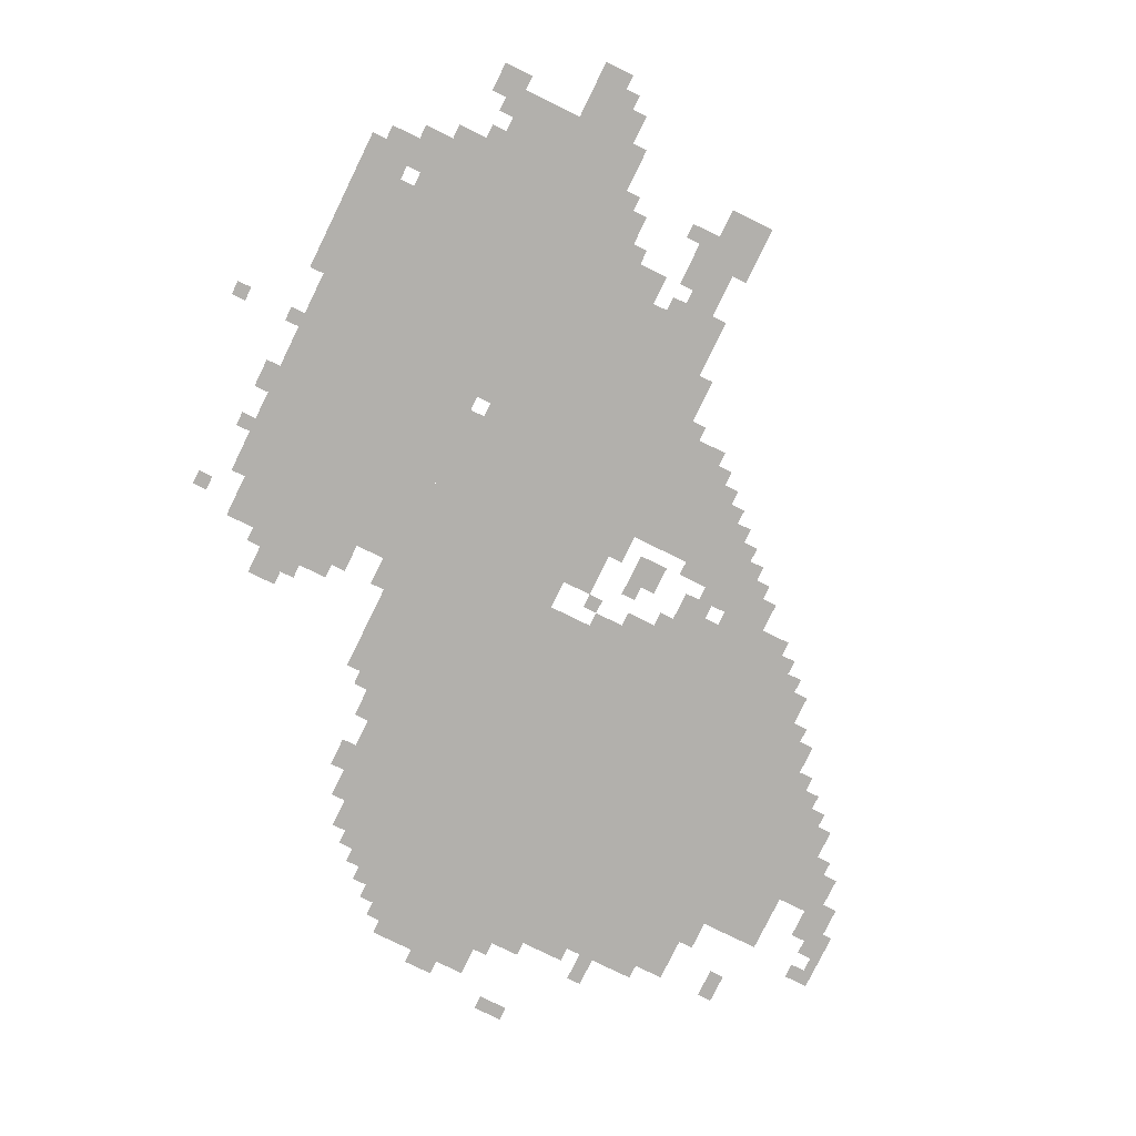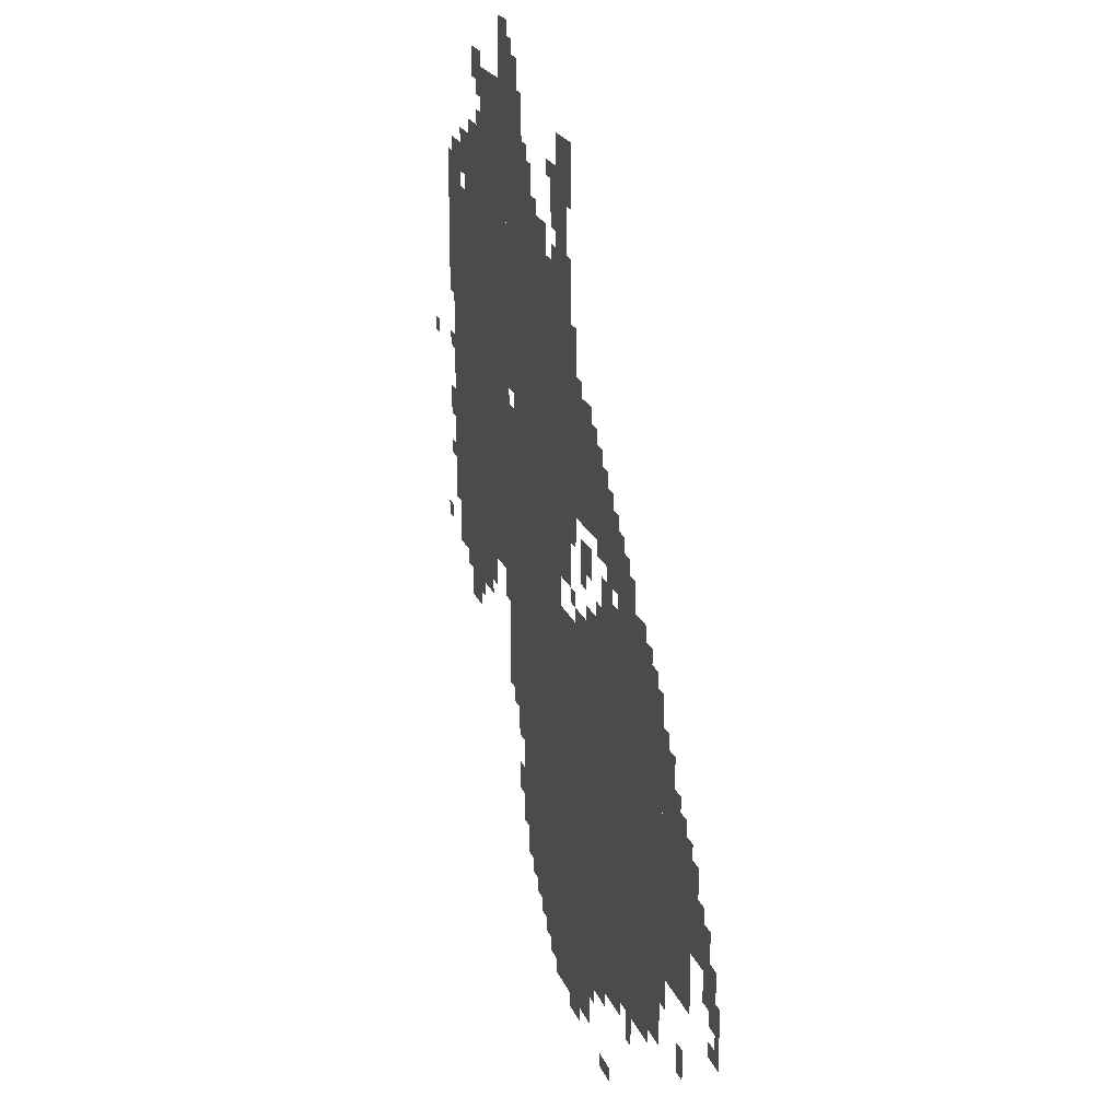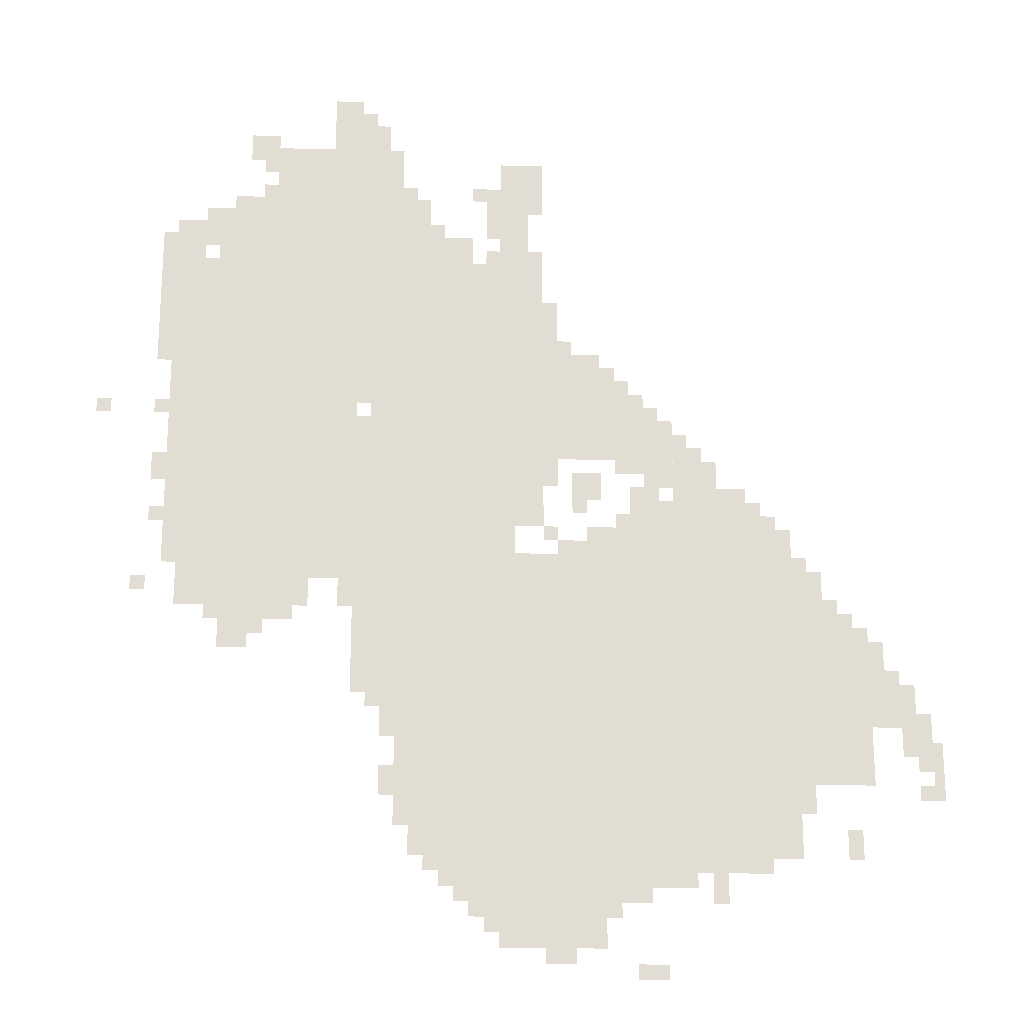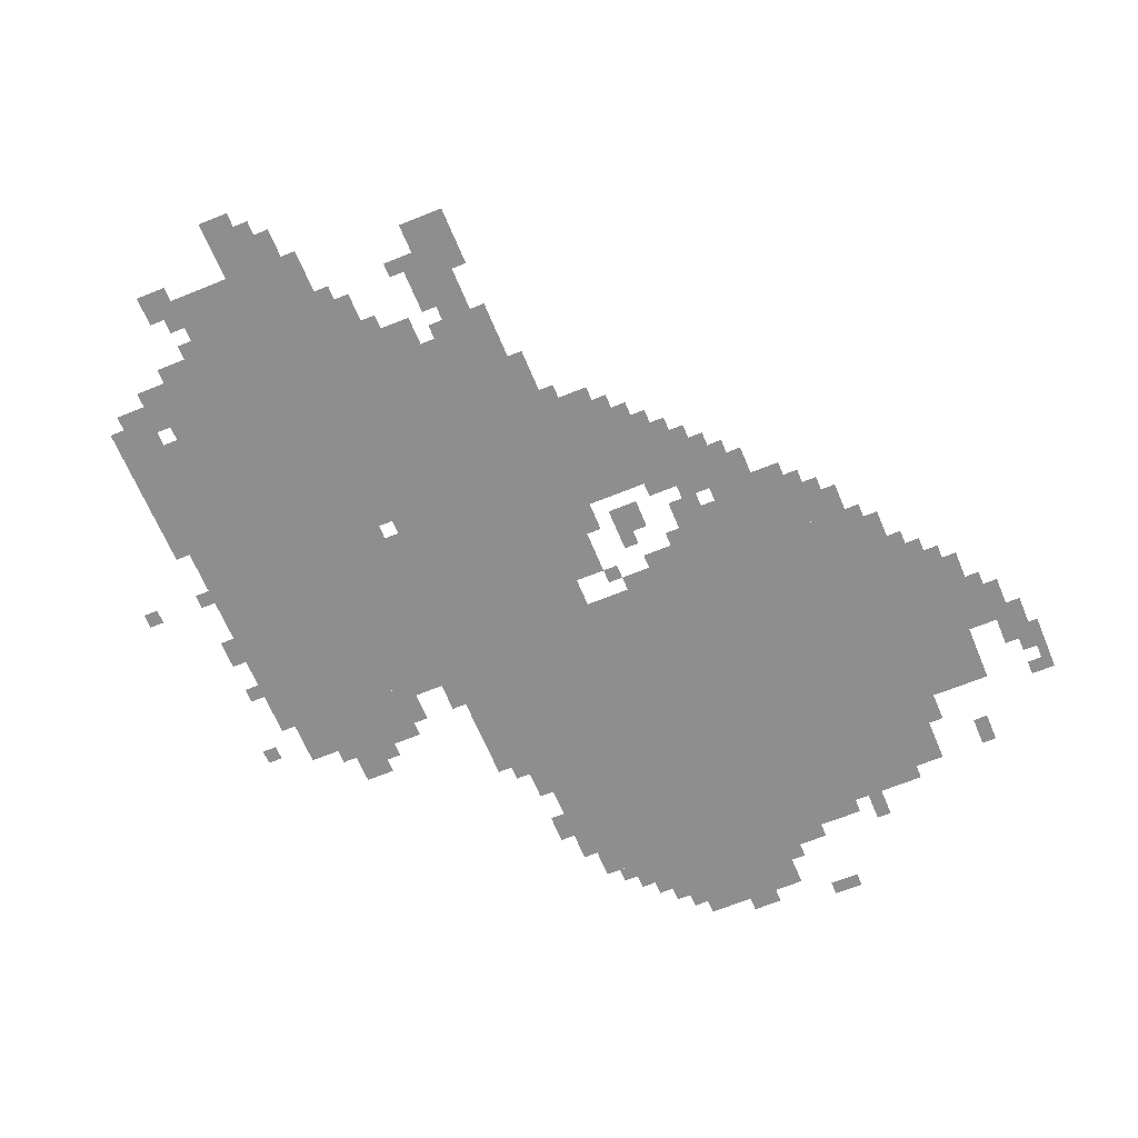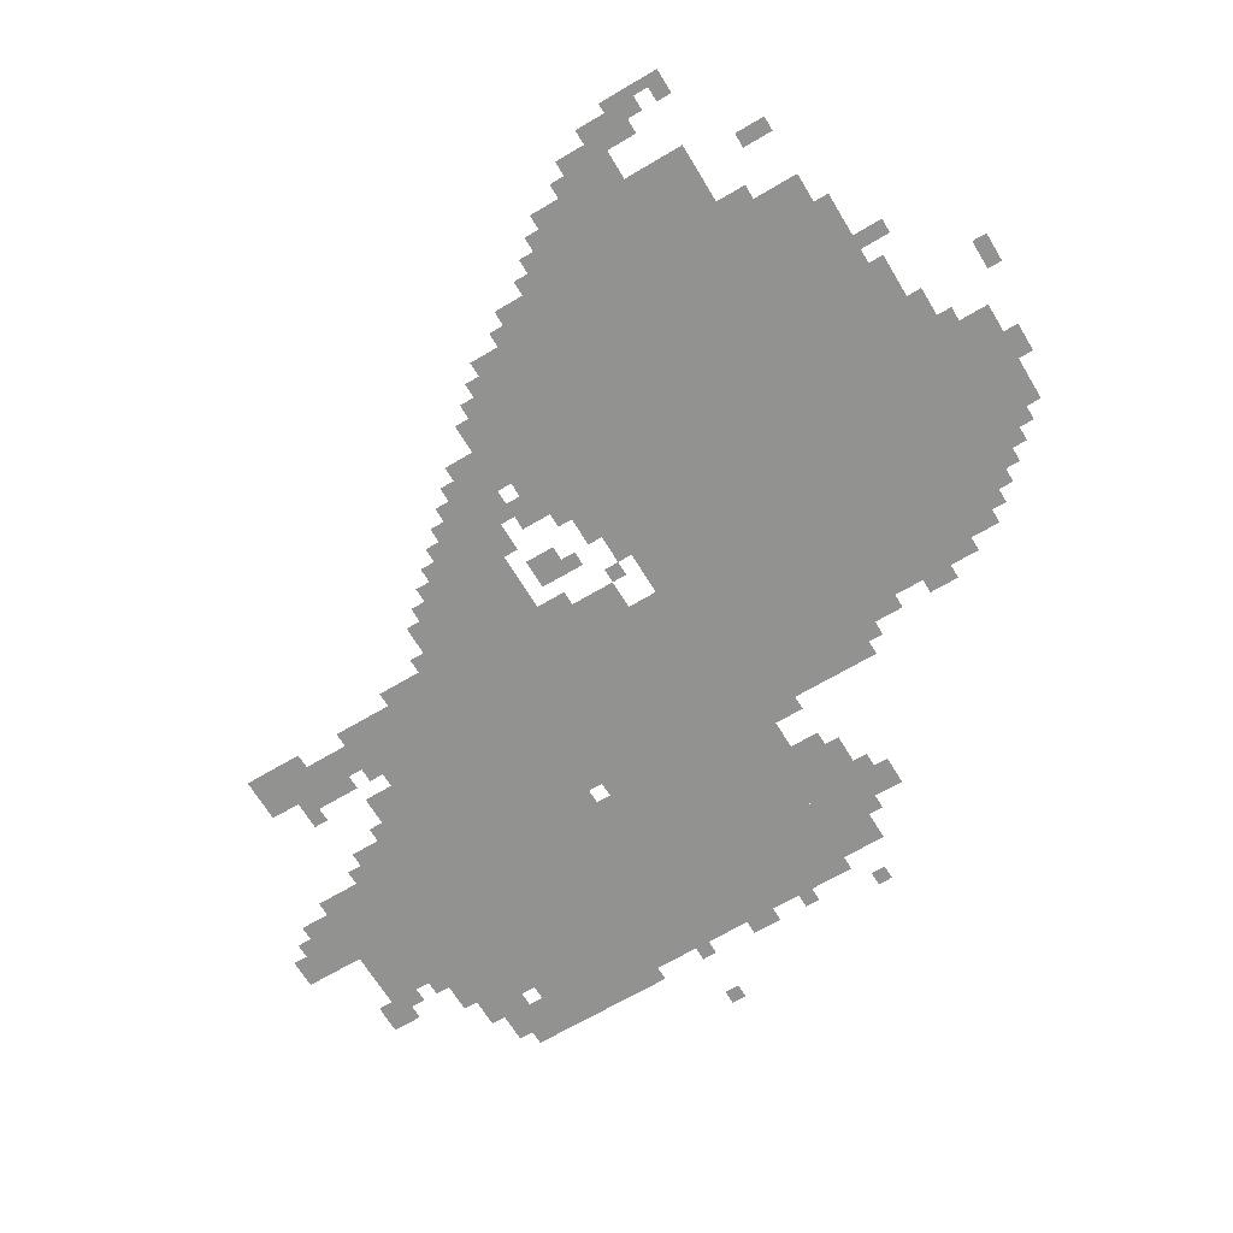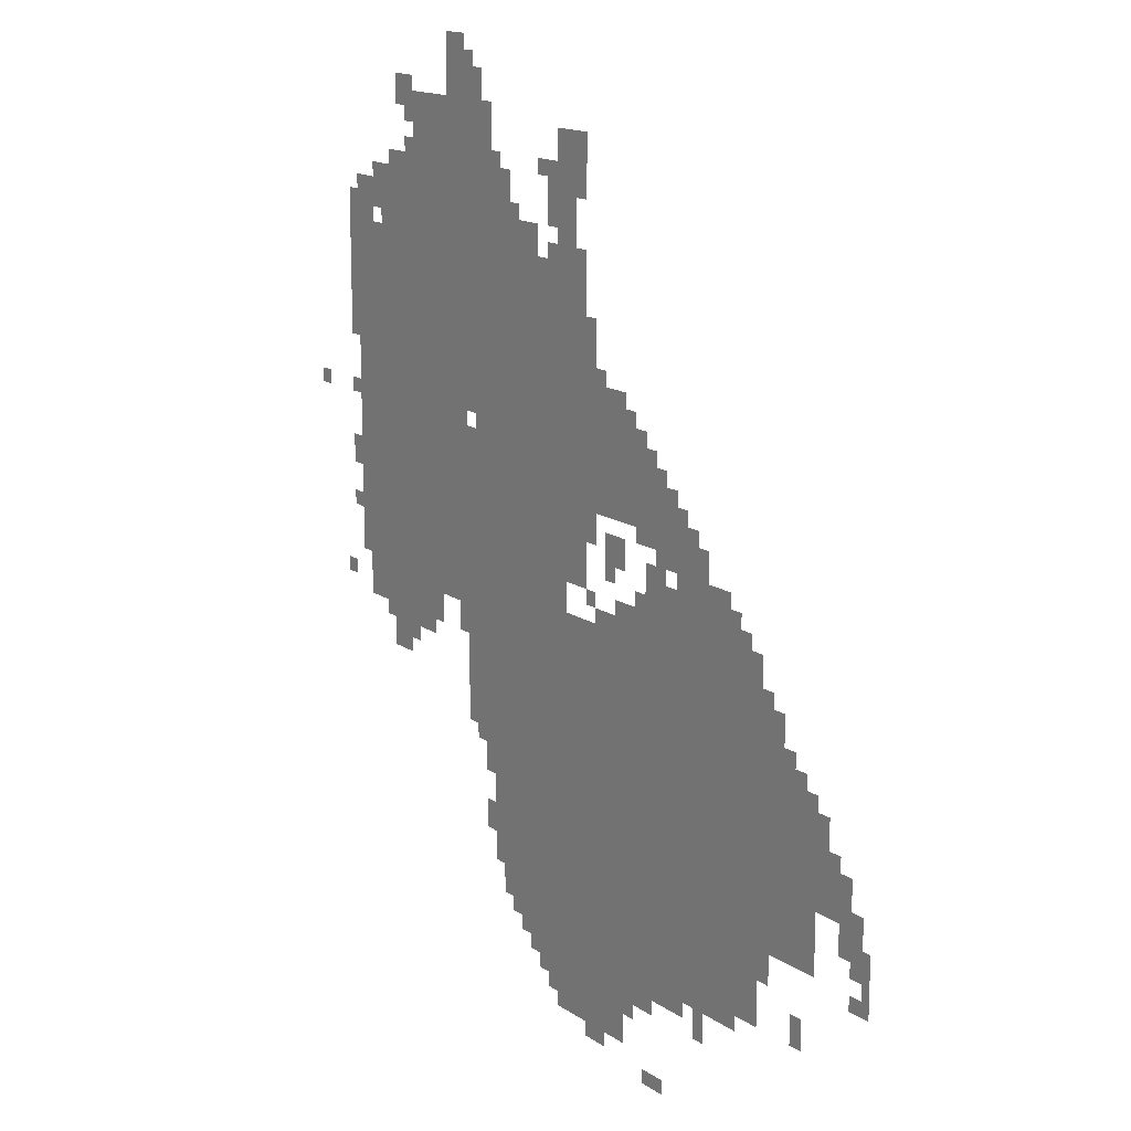
<metadata>
{"format":"obj","ext":"obj","renderer":"f3d","projection":"perspective","resolution":1024,"background":"white","views":[{"elev":-78.7,"azim":153.9,"up":"+Z"},{"elev":21.5,"azim":-107.9,"up":"+Y"},{"elev":-21.0,"azim":177.3,"up":"+Y"},{"elev":-65.0,"azim":-157.6,"up":"+Z"},{"elev":-66.3,"azim":-59.1,"up":"+Z"},{"elev":15.3,"azim":-125.9,"up":"+Y"}]}
</metadata>
<code>
g wuzang_2_rw-mesh
v -1120 255 0
v -1120 927 0
v -1536 927 0
v -1536 255 0
v -704 255 0
v -704 927 0
v -1120 927 0
v -1120 255 0
v -160 1247 0
v -160 1631 0
v -576 1631 0
v -576 1247 0
v -160 895 0
v -160 1247 0
v -576 1247 0
v -576 895 0
v -608 991 0
v -608 1311 0
v -992 1311 0
v -992 991 0
v -608 1311 0
v -608 1631 0
v -992 1631 0
v -992 1311 0
v -384 1631 0
v -384 1919 0
v -672 1919 0
v -672 1631 0
v -1536 415 0
v -1536 767 0
v -1696 767 0
v -1696 415 0
v -896 63 0
v -896 255 0
v -1120 255 0
v -1120 63 0
v -992 1151 0
v -992 1343 0
v -1184 1343 0
v -1184 1151 0
v -1184 927 0
v -1184 1055 0
v -1472 1055 0
v -1472 927 0
v -576 607 0
v -576 799 0
v -704 799 0
v -704 607 0
v -576 799 0
v -576 991 0
v -704 991 0
v -704 799 0
v -256 1631 0
v -256 1759 0
v -384 1759 0
v -384 1631 0
v -192 799 0
v -192 895 0
v -352 895 0
v -352 799 0
v -1184 1119 0
v -1184 1247 0
v -1280 1247 0
v -1280 1119 0
v -352 799 0
v -352 895 0
v -480 895 0
v -480 799 0
v -512 1919 0
v -512 2015 0
v -608 2015 0
v -608 1919 0
v -1696 543 0
v -1696 639 0
v -1792 639 0
v -1792 543 0
v -800 159 0
v -800 255 0
v -896 255 0
v -896 159 0
v -1280 1055 0
v -1280 1151 0
v -1376 1151 0
v -1376 1055 0
v -992 1343 0
v -992 1407 0
v -1120 1407 0
v -1120 1343 0
v -1536 767 0
v -1536 895 0
v -1600 895 0
v -1600 767 0
v -704 927 0
v -704 991 0
v -832 991 0
v -832 927 0
v -896 1759 0
v -896 1887 0
v -960 1887 0
v -960 1759 0
v -896 1631 0
v -896 1759 0
v -960 1759 0
v -960 1631 0
v -576 1439 0
v -576 1631 0
v -608 1631 0
v -608 1439 0
v -160 1631 0
v -160 1727 0
v -224 1727 0
v -224 1631 0
v -736 1631 0
v -736 1695 0
v -832 1695 0
v -832 1631 0
v -1088 927 0
v -1088 991 0
v -1184 991 0
v -1184 927 0
v -672 1695 0
v -672 1791 0
v -736 1791 0
v -736 1695 0
v -1120 223 0
v -1120 255 0
v -1312 255 0
v -1312 223 0
v -832 927 0
v -832 991 0
v -928 991 0
v -928 927 0
v -576 1279 0
v -576 1439 0
v -608 1439 0
v -608 1279 0
v -1312 223 0
v -1312 255 0
v -1472 255 0
v -1472 223 0
v -128 1375 0
v -128 1535 0
v -160 1535 0
v -160 1375 0
v -672 447 0
v -672 607 0
v -704 607 0
v -704 447 0
v -128 1535 0
v -128 1695 0
v -160 1695 0
v -160 1535 0
v -320 1887 0
v -320 1951 0
v -384 1951 0
v -384 1887 0
v -1472 927 0
v -1472 991 0
v -1536 991 0
v -1536 927 0
v -288 703 0
v -288 767 0
v -352 767 0
v -352 703 0
v -1056 1055 0
v -1056 1119 0
v -1120 1119 0
v -1120 1055 0
v -672 319 0
v -672 447 0
v -704 447 0
v -704 319 0
v -672 1631 0
v -672 1695 0
v -736 1695 0
v -736 1631 0
v -576 991 0
v -576 1119 0
v -608 1119 0
v -608 991 0
v -576 1119 0
v -576 1247 0
v -608 1247 0
v -608 1119 0
v -1120 191 0
v -1120 223 0
v -1216 223 0
v -1216 191 0
v -256 767 0
v -256 799 0
v -352 799 0
v -352 767 0
v -352 767 0
v -352 799 0
v -448 799 0
v -448 767 0
v -1216 191 0
v -1216 223 0
v -1312 223 0
v -1312 191 0
v -1376 1055 0
v -1376 1087 0
v -1440 1087 0
v -1440 1055 0
v -544 799 0
v -544 863 0
v -576 863 0
v -576 799 0
v -1024 927 0
v -1024 959 0
v -1088 959 0
v -1088 927 0
v -1216 1055 0
v -1216 1119 0
v -1248 1119 0
v -1248 1055 0
v -1184 1247 0
v -1184 1311 0
v -1216 1311 0
v -1216 1247 0
v -608 1919 0
v -608 1983 0
v -640 1983 0
v -640 1919 0
v -512 2015 0
v -512 2047 0
v -576 2047 0
v -576 2015 0
v -992 1087 0
v -992 1151 0
v -1024 1151 0
v -1024 1087 0
v -128 1087 0
v -128 1151 0
v -160 1151 0
v -160 1087 0
v -1280 1151 0
v -1280 1215 0
v -1312 1215 0
v -1312 1151 0
v -1344 159 0
v -1344 223 0
v -1376 223 0
v -1376 159 0
v -736 223 0
v -736 255 0
v -800 255 0
v -800 223 0
v -832 127 0
v -832 159 0
v -896 159 0
v -896 127 0
v -1184 0 0
v -1184 31 0
v -1248 31 0
v -1248 0 0
v -992 31 0
v -992 63 0
v -1056 63 0
v -1056 31 0
v -1760 479 0
v -1760 543 0
v -1792 543 0
v -1792 479 0
v -1600 767 0
v -1600 831 0
v -1632 831 0
v -1632 767 0
v -640 383 0
v -640 447 0
v -672 447 0
v -672 383 0
v -1632 255 0
v -1632 319 0
v -1664 319 0
v -1664 255 0
v -1536 351 0
v -1536 415 0
v -1568 415 0
v -1568 351 0
v -1120 159 0
v -1120 191 0
v -1184 191 0
v -1184 159 0
v -1792 447 0
v -1792 511 0
v -1824 511 0
v -1824 447 0
v -1792 511 0
v -1792 575 0
v -1824 575 0
v -1824 511 0
v -1824 447 0
v -1824 511 0
v -1845 511 0
v -1845 447 0
v -288 1759 0
v -288 1791 0
v -352 1791 0
v -352 1759 0
v -1824 383 0
v -1824 447 0
v -1845 447 0
v -1845 383 0
v -960 1759 0
v -960 1823 0
v -992 1823 0
v -992 1759 0
v -960 1823 0
v -960 1887 0
v -992 1887 0
v -992 1823 0
v -864 1759 0
v -864 1823 0
v -896 1823 0
v -896 1759 0
v -992 1407 0
v -992 1471 0
v -1024 1471 0
v -1024 1407 0
v -864 1695 0
v -864 1759 0
v -896 1759 0
v -896 1695 0
v -480 863 0
v -480 895 0
v -544 895 0
v -544 863 0
v -1696 671 0
v -1696 735 0
v -1728 735 0
v -1728 671 0
v -992 1471 0
v -992 1535 0
v -1024 1535 0
v -1024 1471 0
v -224 1695 0
v -224 1759 0
v -256 1759 0
v -256 1695 0
v -640 543 0
v -640 607 0
v -672 607 0
v -672 543 0
v -1536 895 0
v -1536 927 0
v -1568 927 0
v -1568 895 0
v -1152 1119 0
v -1152 1151 0
v -1184 1151 0
v -1184 1119 0
v -992 959 0
v -992 991 0
v -1024 991 0
v -1024 959 0
v -1472 991 0
v -1472 1023 0
v -1504 1023 0
v -1504 991 0
v -1056 1023 0
v -1056 1055 0
v -1088 1055 0
v -1088 1023 0
v -128 991 0
v -128 1023 0
v -160 1023 0
v -160 991 0
v -1184 1055 0
v -1184 1087 0
v -1216 1087 0
v -1216 1055 0
v -1248 1087 0
v -1248 1119 0
v -1280 1119 0
v -1280 1087 0
v -1152 991 0
v -1152 1023 0
v -1184 1023 0
v -1184 991 0
v -768 191 0
v -768 223 0
v -800 223 0
v -800 191 0
v -1120 127 0
v -1120 159 0
v -1152 159 0
v -1152 127 0
v -608 575 0
v -608 607 0
v -640 607 0
v -640 575 0
v -1792 383 0
v -1792 415 0
v -1824 415 0
v -1824 383 0
v -864 95 0
v -864 127 0
v -896 127 0
v -896 95 0
v -1632 767 0
v -1632 799 0
v -1664 799 0
v -1664 767 0
v -96 831 0
v -96 863 0
v -128 863 0
v -128 831 0
v -1728 639 0
v -1728 671 0
v -1760 671 0
v -1760 639 0
v -352 735 0
v -352 767 0
v -384 767 0
v -384 735 0
v -1312 1151 0
v -1312 1183 0
v -1344 1183 0
v -1344 1151 0
v -352 1855 0
v -352 1887 0
v -384 1887 0
v -384 1855 0
v -1184 159 0
v -1184 191 0
v -1216 191 0
v -1216 159 0
v -672 1791 0
v -672 1823 0
v -704 1823 0
v -704 1791 0
v -352 1791 0
v -352 1823 0
v -384 1823 0
v -384 1791 0
v -640 511 0
v -640 543 0
v -672 543 0
v -672 511 0
v -224 1663 0
v -224 1695 0
v -256 1695 0
v -256 1663 0
v -352 1759 0
v -352 1791 0
v -384 1791 0
v -384 1759 0
v -1696 639 0
v -1696 671 0
v -1728 671 0
v -1728 639 0
v -544 863 0
v -544 895 0
v -576 895 0
v -576 863 0
v 0 1247 0
v 0 1279 0
v -32 1279 0
v -32 1247 0
v -1120 1343 0
v -1120 1375 0
v -1152 1375 0
v -1152 1343 0
v -1216 1247 0
v -1216 1279 0
v -1248 1279 0
v -1248 1247 0
v -128 1247 0
v -128 1279 0
v -160 1279 0
v -160 1247 0
v -1024 1407 0
v -1024 1439 0
v -1056 1439 0
v -1056 1407 0
v -736 1695 0
v -736 1727 0
v -768 1727 0
v -768 1695 0
v -832 1791 0
v -832 1823 0
v -864 1823 0
v -864 1791 0
v -960 1631 0
v -960 1663 0
v -992 1663 0
v -992 1631 0
v -864 1631 0
v -864 1663 0
v -896 1663 0
v -896 1631 0
g wuzang_2_rw-mesh_0
f 3 2 1
f 1 4 3
f 7 6 5
f 5 8 7
f 11 10 9
f 9 12 11
f 15 14 13
f 13 16 15
f 19 18 17
f 17 20 19
f 23 22 21
f 21 24 23
f 27 26 25
f 25 28 27
f 31 30 29
f 29 32 31
f 35 34 33
f 33 36 35
f 39 38 37
f 37 40 39
f 43 42 41
f 41 44 43
f 47 46 45
f 45 48 47
f 51 50 49
f 49 52 51
f 55 54 53
f 53 56 55
f 59 58 57
f 57 60 59
f 63 62 61
f 61 64 63
f 67 66 65
f 65 68 67
f 71 70 69
f 69 72 71
f 75 74 73
f 73 76 75
f 79 78 77
f 77 80 79
f 83 82 81
f 81 84 83
f 87 86 85
f 85 88 87
f 91 90 89
f 89 92 91
f 95 94 93
f 93 96 95
f 99 98 97
f 97 100 99
f 103 102 101
f 101 104 103
f 107 106 105
f 105 108 107
f 111 110 109
f 109 112 111
f 115 114 113
f 113 116 115
f 119 118 117
f 117 120 119
f 123 122 121
f 121 124 123
f 127 126 125
f 125 128 127
f 131 130 129
f 129 132 131
f 135 134 133
f 133 136 135
f 139 138 137
f 137 140 139
f 143 142 141
f 141 144 143
f 147 146 145
f 145 148 147
f 151 150 149
f 149 152 151
f 155 154 153
f 153 156 155
f 159 158 157
f 157 160 159
f 163 162 161
f 161 164 163
f 167 166 165
f 165 168 167
f 171 170 169
f 169 172 171
f 175 174 173
f 173 176 175
f 179 178 177
f 177 180 179
f 183 182 181
f 181 184 183
f 187 186 185
f 185 188 187
f 191 190 189
f 189 192 191
f 195 194 193
f 193 196 195
f 199 198 197
f 197 200 199
f 203 202 201
f 201 204 203
f 207 206 205
f 205 208 207
f 211 210 209
f 209 212 211
f 215 214 213
f 213 216 215
f 219 218 217
f 217 220 219
f 223 222 221
f 221 224 223
f 227 226 225
f 225 228 227
f 231 230 229
f 229 232 231
f 235 234 233
f 233 236 235
f 239 238 237
f 237 240 239
f 243 242 241
f 241 244 243
f 247 246 245
f 245 248 247
f 251 250 249
f 249 252 251
f 255 254 253
f 253 256 255
f 259 258 257
f 257 260 259
f 263 262 261
f 261 264 263
f 267 266 265
f 265 268 267
f 271 270 269
f 269 272 271
f 275 274 273
f 273 276 275
f 279 278 277
f 277 280 279
f 283 282 281
f 281 284 283
f 287 286 285
f 285 288 287
f 291 290 289
f 289 292 291
f 295 294 293
f 293 296 295
f 299 298 297
f 297 300 299
f 303 302 301
f 301 304 303
f 307 306 305
f 305 308 307
f 311 310 309
f 309 312 311
f 315 314 313
f 313 316 315
f 319 318 317
f 317 320 319
f 323 322 321
f 321 324 323
f 327 326 325
f 325 328 327
f 331 330 329
f 329 332 331
f 335 334 333
f 333 336 335
f 339 338 337
f 337 340 339
f 343 342 341
f 341 344 343
f 347 346 345
f 345 348 347
f 351 350 349
f 349 352 351
f 355 354 353
f 353 356 355
f 359 358 357
f 357 360 359
f 363 362 361
f 361 364 363
f 367 366 365
f 365 368 367
f 371 370 369
f 369 372 371
f 375 374 373
f 373 376 375
f 379 378 377
f 377 380 379
f 383 382 381
f 381 384 383
f 387 386 385
f 385 388 387
f 391 390 389
f 389 392 391
f 395 394 393
f 393 396 395
f 399 398 397
f 397 400 399
f 403 402 401
f 401 404 403
f 407 406 405
f 405 408 407
f 411 410 409
f 409 412 411
f 415 414 413
f 413 416 415
f 419 418 417
f 417 420 419
f 423 422 421
f 421 424 423
f 427 426 425
f 425 428 427
f 431 430 429
f 429 432 431
f 435 434 433
f 433 436 435
f 439 438 437
f 437 440 439
f 443 442 441
f 441 444 443
f 447 446 445
f 445 448 447
f 451 450 449
f 449 452 451
f 455 454 453
f 453 456 455
f 459 458 457
f 457 460 459
f 463 462 461
f 461 464 463
f 467 466 465
f 465 468 467
f 471 470 469
f 469 472 471
f 475 474 473
f 473 476 475
f 479 478 477
f 477 480 479
f 483 482 481
f 481 484 483
f 487 486 485
f 485 488 487
f 491 490 489
f 489 492 491

</code>
